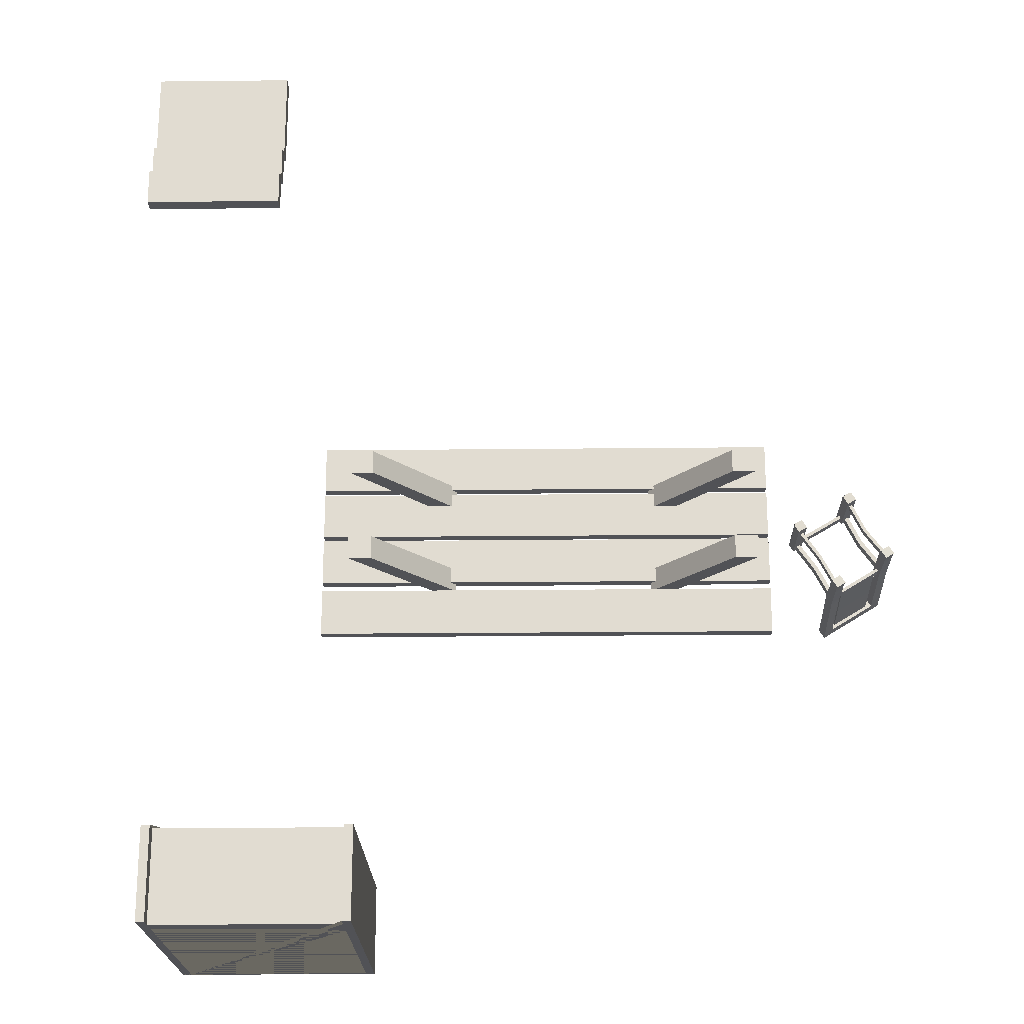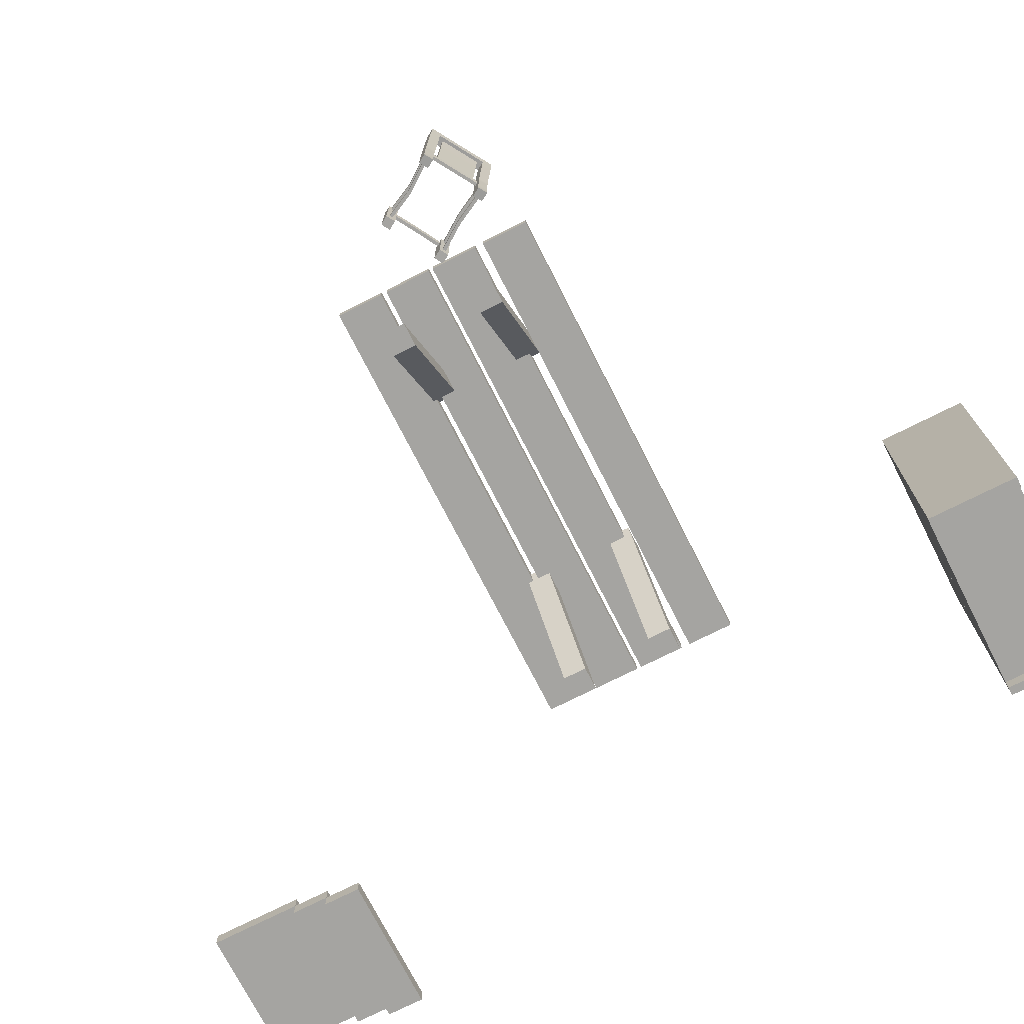
<metadata>
{"format":"obj","ext":"obj","renderer":"f3d","projection":"perspective","resolution":1024,"background":"white","views":[{"elev":-21.2,"azim":1.1,"up":"+Z"},{"elev":-73.3,"azim":116.9,"up":"+Y"}]}
</metadata>
<code>
g default
v 6.527 2.436 0.2132
v 6.492 2.436 0.2711
v 6.457 2.436 0.329
v 6.422 2.436 0.3869
v 6.527 2.679 0.2132
v 6.492 2.679 0.2711
v 6.457 2.679 0.329
v 6.422 2.679 0.3869
v 6.527 2.843 0.2132
v 6.492 2.843 0.2711
v 6.457 2.843 0.329
v 6.422 2.843 0.3869
v 6.527 3.441 0.2132
v 6.492 3.441 0.2711
v 6.457 3.441 0.329
v 6.422 3.441 0.3869
v 6.576 3.441 0.2429
v 6.472 3.441 0.4166
v 6.651 3.441 0.2875
v 6.547 3.441 0.4612
v 6.7 3.441 0.3173
v 6.666 3.441 0.3752
v 6.631 3.441 0.4331
v 6.7 2.843 0.3173
v 6.666 2.843 0.3752
v 6.631 2.843 0.4331
v 6.7 2.679 0.3173
v 6.666 2.679 0.3752
v 6.631 2.679 0.4331
v 6.7 2.436 0.3173
v 6.666 2.436 0.3752
v 6.631 2.436 0.4331
v 6.642 2.436 0.2826
v 6.538 2.436 0.4563
v 6.584 2.436 0.2479
v 6.48 2.436 0.4216
v 6.538 2.679 0.4563
v 6.48 2.679 0.4216
v 6.538 2.843 0.4563
v 6.48 2.843 0.4216
v 6.642 2.679 0.2826
v 6.584 2.679 0.2479
v 6.642 2.843 0.2826
v 6.584 2.843 0.2479
v 6.897 2.679 -0.2486
v 6.84 2.679 -0.2833
v 6.84 2.843 -0.2833
v 6.897 2.843 -0.2486
v 6.527 3.654 0.2132
v 6.492 3.654 0.2711
v 6.576 3.654 0.2429
v 6.457 3.654 0.329
v 6.422 3.654 0.3869
v 6.472 3.654 0.4166
v 6.651 3.654 0.2875
v 6.547 3.654 0.4612
v 6.666 3.654 0.3752
v 6.7 3.654 0.3173
v 6.631 3.654 0.4331
v 6.835 3.441 -0.2951
v 6.91 3.441 -0.2505
v 6.835 3.654 -0.2951
v 6.91 3.654 -0.2505
v 6.051 3.441 0.006689
v 6.016 3.441 0.06459
v 6.016 3.654 0.06459
v 6.051 3.654 0.006689
v 5.615 2.436 -0.3209
v 5.582 2.436 -0.2623
v 5.548 2.436 -0.2038
v 5.514 2.436 -0.1452
v 5.615 2.679 -0.3209
v 5.582 2.679 -0.2623
v 5.548 2.679 -0.2038
v 5.514 2.679 -0.1452
v 5.615 2.843 -0.3209
v 5.582 2.843 -0.2623
v 5.548 2.843 -0.2038
v 5.514 2.843 -0.1452
v 5.615 3.441 -0.3209
v 5.582 3.441 -0.2623
v 5.548 3.441 -0.2038
v 5.514 3.441 -0.1452
v 5.565 3.441 -0.3497
v 5.464 3.441 -0.174
v 5.49 3.441 -0.3928
v 5.389 3.441 -0.2171
v 5.439 3.441 -0.4216
v 5.406 3.441 -0.363
v 5.372 3.441 -0.3044
v 5.439 2.843 -0.4216
v 5.406 2.843 -0.363
v 5.372 2.843 -0.3044
v 5.439 2.679 -0.4216
v 5.406 2.679 -0.363
v 5.372 2.679 -0.3044
v 5.439 2.436 -0.4216
v 5.406 2.436 -0.363
v 5.372 2.436 -0.3044
v 5.498 2.436 -0.388
v 5.397 2.436 -0.2123
v 5.556 2.436 -0.3545
v 5.456 2.436 -0.1788
v 5.397 2.679 -0.2123
v 5.456 2.679 -0.1788
v 5.397 2.843 -0.2123
v 5.456 2.843 -0.1788
v 5.498 2.679 -0.388
v 5.556 2.679 -0.3545
v 5.498 2.843 -0.388
v 5.556 2.843 -0.3545
v 5.833 2.679 -0.8724
v 5.891 2.679 -0.8389
v 5.891 2.843 -0.8389
v 5.833 2.843 -0.8724
v 5.615 3.654 -0.3209
v 5.582 3.654 -0.2623
v 5.565 3.654 -0.3497
v 5.548 3.654 -0.2038
v 5.514 3.654 -0.1452
v 5.464 3.654 -0.174
v 5.49 3.654 -0.3928
v 5.389 3.654 -0.2171
v 5.406 3.654 -0.363
v 5.439 3.654 -0.4216
v 5.372 3.654 -0.3044
v 5.904 3.441 -0.841
v 5.828 3.441 -0.8841
v 5.904 3.654 -0.841
v 5.828 3.654 -0.8841
v 6.028 3.441 -0.006561
v 5.994 3.441 0.052
v 5.994 3.654 0.052
v 6.028 3.654 -0.006561
v 7.169 2.443 -0.859
v 7.204 2.439 -0.9168
v 7.238 2.434 -0.9745
v 7.273 2.43 -1.032
v 7.158 2.668 -0.84
v 7.192 2.675 -0.8976
v 7.227 2.681 -0.9553
v 7.261 2.687 -1.013
v 7.163 2.843 -0.8492
v 7.198 2.843 -0.9071
v 7.232 2.843 -0.965
v 7.267 2.843 -1.023
v 7.163 3.441 -0.8492
v 7.198 3.441 -0.9071
v 7.232 3.441 -0.965
v 7.267 3.441 -1.023
v 7.213 3.441 -0.8195
v 7.317 3.441 -0.9931
v 7.287 3.441 -0.7749
v 7.391 3.441 -0.9485
v 7.337 3.441 -0.7451
v 7.371 3.441 -0.803
v 7.406 3.441 -0.8609
v 7.441 3.441 -0.9188
v 7.337 2.843 -0.7451
v 7.371 2.843 -0.803
v 7.406 2.843 -0.8609
v 7.441 2.843 -0.9188
v 7.331 2.668 -0.7359
v 7.366 2.675 -0.7936
v 7.4 2.681 -0.8512
v 7.435 2.687 -0.9089
v 7.343 2.443 -0.7549
v 7.377 2.439 -0.8127
v 7.412 2.434 -0.8705
v 7.446 2.43 -0.9283
v 7.285 2.443 -0.7896
v 7.389 2.43 -0.9629
v 7.227 2.443 -0.8243
v 7.331 2.43 -0.9976
v 7.377 2.687 -0.9435
v 7.319 2.687 -0.9782
v 7.383 2.843 -0.9535
v 7.325 2.843 -0.9882
v 7.273 2.668 -0.7706
v 7.215 2.668 -0.8053
v 7.279 2.843 -0.7798
v 7.221 2.843 -0.8145
v 6.931 2.679 -0.3042
v 6.873 2.679 -0.3389
v 6.873 2.843 -0.3389
v 6.931 2.843 -0.3042
v 7.167 3.662 -0.8553
v 7.201 3.658 -0.9131
v 7.216 3.662 -0.8255
v 7.236 3.654 -0.9709
v 7.271 3.65 -1.029
v 7.32 3.65 -0.9989
v 7.291 3.662 -0.7809
v 7.395 3.65 -0.9543
v 7.375 3.658 -0.809
v 7.34 3.662 -0.7512
v 7.41 3.654 -0.8668
v 7.444 3.65 -0.9246
v 6.861 3.441 -0.3371
v 6.935 3.441 -0.2925
v 6.861 3.654 -0.3371
v 6.935 3.654 -0.2925
v 7.105 3.441 -0.9655
v 7.14 3.441 -1.023
v 7.143 3.654 -1.029
v 7.108 3.658 -0.9715
v 6.268 2.442 -1.411
v 6.304 2.438 -1.468
v 6.339 2.434 -1.525
v 6.375 2.43 -1.582
v 6.257 2.669 -1.392
v 6.292 2.675 -1.449
v 6.328 2.682 -1.506
v 6.364 2.688 -1.563
v 6.262 2.843 -1.401
v 6.298 2.843 -1.458
v 6.334 2.843 -1.515
v 6.37 2.843 -1.573
v 6.262 3.441 -1.401
v 6.298 3.441 -1.458
v 6.334 3.441 -1.515
v 6.37 3.441 -1.573
v 6.213 3.441 -1.432
v 6.32 3.441 -1.603
v 6.14 3.441 -1.478
v 6.247 3.441 -1.649
v 6.09 3.441 -1.508
v 6.126 3.441 -1.566
v 6.162 3.441 -1.623
v 6.198 3.441 -1.68
v 6.09 2.843 -1.508
v 6.126 2.843 -1.566
v 6.162 2.843 -1.623
v 6.198 2.843 -1.68
v 6.085 2.67 -1.499
v 6.121 2.676 -1.556
v 6.156 2.682 -1.613
v 6.192 2.688 -1.67
v 6.096 2.442 -1.518
v 6.132 2.438 -1.575
v 6.168 2.434 -1.632
v 6.204 2.429 -1.689
v 6.154 2.442 -1.482
v 6.261 2.429 -1.654
v 6.211 2.442 -1.446
v 6.318 2.43 -1.618
v 6.249 2.688 -1.634
v 6.306 2.688 -1.598
v 6.255 2.843 -1.644
v 6.312 2.843 -1.608
v 6.142 2.67 -1.463
v 6.199 2.669 -1.427
v 6.148 2.843 -1.473
v 6.205 2.843 -1.437
v 5.879 2.679 -0.9486
v 5.936 2.679 -0.9128
v 5.936 2.843 -0.9128
v 5.879 2.843 -0.9486
v 6.266 3.661 -1.407
v 6.301 3.657 -1.464
v 6.217 3.661 -1.438
v 6.337 3.653 -1.521
v 6.373 3.649 -1.578
v 6.324 3.649 -1.609
v 6.143 3.661 -1.484
v 6.25 3.649 -1.655
v 6.13 3.657 -1.571
v 6.094 3.661 -1.514
v 6.166 3.653 -1.629
v 6.201 3.649 -1.686
v 5.94 3.441 -0.901
v 5.866 3.441 -0.947
v 5.94 3.654 -0.901
v 5.866 3.654 -0.947
v 6.395 3.441 -1.398
v 6.423 3.441 -1.461
v 6.426 3.653 -1.467
v 6.398 3.657 -1.404
v 7.219 5.389 -0.9424
v 7.269 5.389 -0.9127
v 7.254 5.385 -1
v 7.288 5.381 -1.058
v 7.372 5.377 -1.086
v 7.323 5.377 -1.116
v 7.343 5.389 -0.8681
v 7.447 5.377 -1.041
v 7.393 5.389 -0.8383
v 7.427 5.385 -0.8961
v 7.462 5.381 -0.9539
v 7.496 5.377 -1.012
v 6.318 5.389 -1.494
v 6.354 5.385 -1.551
v 6.269 5.389 -1.525
v 6.389 5.381 -1.608
v 6.425 5.377 -1.665
v 6.376 5.377 -1.696
v 6.195 5.389 -1.571
v 6.303 5.377 -1.742
v 6.182 5.384 -1.659
v 6.146 5.388 -1.602
v 6.218 5.381 -1.716
v 6.254 5.377 -1.773
v 7.226 5.635 -0.9548
v 7.276 5.635 -0.9251
v 7.261 5.631 -1.013
v 7.296 5.627 -1.07
v 7.38 5.623 -1.098
v 7.33 5.623 -1.128
v 7.35 5.635 -0.8805
v 7.454 5.623 -1.054
v 6.325 5.634 -1.507
v 6.361 5.63 -1.564
v 6.276 5.634 -1.537
v 6.397 5.626 -1.621
v 6.433 5.622 -1.678
v 6.384 5.622 -1.709
v 6.203 5.634 -1.583
v 6.31 5.622 -1.755
v 7.195 5.381 -1.116
v 6.478 5.381 -1.554
v 6.451 5.385 -1.492
v 7.161 5.385 -1.059
v 6.554 3.441 0.4657
v 6.58 3.441 0.4788
v 6.605 3.441 0.4726
v 6.621 3.441 0.4487
v 6.621 2.843 0.4487
v 6.605 2.843 0.4726
v 6.58 2.843 0.4788
v 6.554 2.843 0.4657
v 6.621 2.679 0.4487
v 6.605 2.679 0.4726
v 6.58 2.679 0.4788
v 6.554 2.679 0.4657
v 6.554 2.436 0.4657
v 6.621 2.436 0.4487
v 6.605 2.436 0.4726
v 6.58 2.436 0.4788
v 6.621 3.654 0.4487
v 6.554 3.654 0.4657
v 6.58 3.654 0.4788
v 6.605 3.654 0.4726
v 5.363 3.441 -0.2886
v 5.351 3.441 -0.2623
v 5.357 3.441 -0.2377
v 5.381 3.441 -0.2214
v 5.363 2.843 -0.2886
v 5.351 2.843 -0.2623
v 5.357 2.843 -0.2377
v 5.381 2.843 -0.2214
v 5.363 2.679 -0.2886
v 5.351 2.679 -0.2623
v 5.357 2.679 -0.2377
v 5.381 2.679 -0.2214
v 5.381 2.436 -0.2214
v 5.357 2.436 -0.2377
v 5.351 2.436 -0.2623
v 5.363 2.436 -0.2886
v 5.351 3.654 -0.2623
v 5.357 3.654 -0.2377
v 5.381 3.654 -0.2214
v 5.363 3.654 -0.2886
v 7.398 5.615 -0.8508
v 7.383 5.633 -0.861
v 7.358 5.635 -0.876
v 7.399 5.586 -0.8483
v 7.392 5.631 -0.9338
v 7.417 5.629 -0.9188
v 7.432 5.611 -0.9086
v 7.433 5.582 -0.9061
v 7.427 5.627 -0.9916
v 7.452 5.625 -0.9765
v 7.467 5.607 -0.9664
v 7.468 5.578 -0.9638
v 7.462 5.623 -1.049
v 7.487 5.621 -1.034
v 7.501 5.603 -1.024
v 7.502 5.574 -1.022
v 6.188 5.581 -1.669
v 6.191 5.61 -1.669
v 6.206 5.628 -1.66
v 6.231 5.63 -1.645
v 6.195 5.634 -1.588
v 6.171 5.632 -1.603
v 6.155 5.614 -1.612
v 6.152 5.585 -1.611
v 6.224 5.577 -1.726
v 6.226 5.606 -1.726
v 6.242 5.624 -1.717
v 6.267 5.626 -1.702
v 6.262 5.602 -1.783
v 6.278 5.62 -1.774
v 6.303 5.622 -1.759
v 6.259 5.573 -1.783
g pCube11 Chair
f 7 6 5 1 2 3 4 8
f 11 10 9 5 6 7 8 12
f 14 13 9 10 11 12 16 15
f 42 41 27 30 33 35 1 5
f 27 41 43 24
f 42 5 9 44
f 17 19 21 24 43 44 9 13
f 41 42 46 45
f 42 44 47 46
f 44 43 48 47
f 43 41 45 48
f 13 14 50 49
f 17 13 49 51
f 15 16 53 52
f 21 19 55 58
f 19 17 60 61
f 17 51 62 60
f 51 55 63 62
f 55 19 61 63
f 14 15 65 64
f 133 66 52 50 67 134 117 119
f 50 14 64 67
f 74 75 71 70 69 68 72 73
f 78 79 75 74 73 72 76 77
f 81 82 83 79 78 77 76 80
f 109 72 68 102 100 97 94 108
f 94 91 110 108
f 109 111 76 72
f 84 80 76 111 110 91 88 86
f 108 112 113 109
f 109 113 114 111
f 111 114 115 110
f 110 115 112 108
f 80 116 117 81
f 84 118 116 80
f 82 119 120 83
f 88 125 122 86
f 86 128 127 84
f 84 127 129 118
f 118 129 130 122
f 122 130 128 86
f 81 131 132 82
f 133 119 82 132 65 15 52 66
f 117 134 131 81
f 64 65 132 131
f 67 64 131 134
f 140 141 142 138 137 136 135 139
f 144 145 146 142 141 140 139 143
f 148 149 150 146 145 144 143 147
f 160 161 162 158 157 156 155 159
f 164 165 166 162 161 160 159 163
f 168 169 170 166 165 164 163 167
f 136 137 138 174 172 170 169 168 167 171 173 135
f 175 166 170 172 174 138 142 176
f 177 162 166 175 176 142 146 178
f 154 158 162 177 178 146 150 152
f 180 139 135 173 171 167 163 179
f 163 159 181 179
f 180 182 143 139
f 151 147 143 182 181 159 155 153
f 179 183 184 180
f 180 184 185 182
f 182 185 186 181
f 181 186 183 179
f 147 187 188 148
f 151 189 187 147
f 149 190 191 150
f 197 195 196 155 156 157 158 198
f 155 196 193 153
f 194 198 158 154 152 150 191 192
f 153 200 199 151
f 151 199 201 189
f 189 201 202 193
f 193 202 200 153
f 204 149 148 203 275 220 221 276
f 277 205 190 149 204 276 221 262
f 190 205 206 188
f 213 212 211 207 208 209 210 214
f 217 216 215 211 212 213 214 218
f 220 219 215 216 217 218 222 221
f 233 232 231 227 228 229 230 234
f 237 236 235 231 232 233 234 238
f 241 240 239 235 236 237 238 242
f 209 208 207 245 243 239 240 241 242 244 246 210
f 248 214 210 246 244 242 238 247
f 250 218 214 248 247 238 234 249
f 226 224 222 218 250 249 234 230
f 251 235 239 243 245 207 211 252
f 235 251 253 231
f 252 211 215 254
f 223 225 227 231 253 254 215 219
f 251 252 256 255
f 252 254 257 256
f 254 253 258 257
f 253 251 255 258
f 219 220 260 259
f 223 219 259 261
f 221 222 263 262
f 264 263 222 224 226 230 270 266
f 227 225 265 268
f 269 270 230 229 228 227 268 267
f 225 223 271 272
f 223 261 273 271
f 261 265 274 273
f 265 225 272 274
f 262 260 278 277
f 278 260 220 275 203 148 188 206
f 114 113 256 257
f 115 114 257 258
f 112 115 258 255
f 256 113 112 255
f 128 130 274 272
f 130 129 273 274
f 129 127 271 273
f 127 128 272 271
f 63 61 200 202
f 62 63 202 201
f 60 62 201 199
f 61 60 199 200
f 48 45 183 186
f 47 48 186 185
f 45 46 184 183
f 46 47 185 184
f 285 280 279 187 189 193 196 287
f 282 284 191 190 188 187 279 281
f 289 288 287 196 195 197 198 290
f 283 286 290 198 194 192 191 284
f 294 292 291 259 260 262 263 295
f 296 295 263 264 266 270 302 298
f 293 297 300 268 265 261 259 291
f 301 302 270 269 267 268 300 299
f 318 316 315 295 296 298 302 394 391 392 393
f 279 303 311 291
f 308 284 295 315
f 311 303 308 315
f 284 282 294 295
f 281 279 291 292
f 205 277 320 319
f 277 278 321 320
f 278 206 322 321
f 206 205 319 322
f 282 281 322 319
f 292 294 320 321
f 326 325 328 327
f 325 324 329 328
f 324 323 330 329
f 354 353 356 355
f 353 352 357 356
f 352 351 358 357
f 365 364 368 367
f 364 363 369 368
f 363 366 370 369
f 382 381 384 383
f 381 380 385 384
f 380 379 386 385
f 26 25 24 21 22 23 326 327
f 29 28 27 24 25 26 327 331
f 32 31 30 27 28 29 331 336
f 38 8 4 36 34 335 334 37
f 40 12 8 38 37 334 330 39
f 18 16 12 40 39 330 323 20
f 54 53 16 18 20 323 340 56
f 57 59 339 326 23 22 21 58
f 92 93 347 343 90 89 88 91
f 95 96 351 347 93 92 91 94
f 98 99 358 351 96 95 94 97
f 105 104 354 355 101 103 71 75
f 107 106 350 354 104 105 75 79
f 85 87 346 350 106 107 79 83
f 126 124 125 88 89 90 343 362
f 123 361 346 87 85 83 120 121
f 305 303 304 309 365 367 371 375 310 307 308 306
f 316 318 393 390 382 383 317 313 311 312 314 315
f 370 366 287 288 289 290 378 374
f 387 394 302 301 299 300 386 379
f 335 34 36 4 3 2 1 35 33 30 31 32 336 337 338
f 339 59 57 58 55 51 49 50 52 53 54 56 340 341 342
f 99 98 97 100 102 68 69 70 71 103 101 355 356 357 358
f 359 360 361 123 121 120 119 117 116 118 122 125 124 126 362
f 363 364 365 309 304 303 279 280 285 287 366
f 290 286 283 284 308 307 310 375 376 377 378
f 300 297 293 291 311 313 317 383 384 385 386
f 325 326 339 342
f 323 324 341 340
f 324 325 342 341
f 329 330 334 333
f 327 328 332 331
f 328 329 333 332
f 333 334 335 338
f 331 332 337 336
f 332 333 338 337
f 345 346 361 360
f 343 344 359 362
f 344 345 360 359
f 346 345 349 350
f 345 344 348 349
f 344 343 347 348
f 350 349 353 354
f 349 348 352 353
f 348 347 351 352
f 369 370 374 373
f 367 368 372 371
f 368 369 373 372
f 373 374 378 377
f 371 372 376 375
f 372 373 377 376
f 381 382 390 389
f 379 380 388 387
f 380 381 389 388
f 389 390 393 392
f 387 388 391 394
f 388 389 392 391
g default
v 4.579 2.541 1.036
v 4.079 2.541 1.036
v 2.841 4.737 1.036
v 2.341 4.737 1.036
v 2.841 4.737 1.536
v 2.341 4.737 1.536
v 4.579 2.541 1.536
v 4.079 2.541 1.536
g pCube9 Table
f 395 396 398 397
f 397 398 400 399
f 399 400 402 401
f 401 402 396 395
f 396 402 400 398
f 401 395 397 399
g default
v -5 4.597 2.464
v 5 4.597 2.464
v -5 4.847 2.464
v 5 4.847 2.464
v -5 4.847 1.464
v 5 4.847 1.464
v -5 4.597 1.464
v 5 4.597 1.464
g Table pCube5
f 403 404 406 405
f 405 406 408 407
f 407 408 410 409
f 409 410 404 403
f 404 410 408 406
f 409 403 405 407
g default
v -5 4.597 1.339
v 5 4.597 1.339
v -5 4.847 1.339
v 5 4.847 1.339
v -5 4.847 0.3388
v 5 4.847 0.3388
v -5 4.597 0.3388
v 5 4.597 0.3388
g Table pCube4
f 411 412 414 413
f 413 414 416 415
f 415 416 418 417
f 417 418 412 411
f 412 418 416 414
f 417 411 413 415
g default
v -5 4.597 0.2397
v 5 4.597 0.2397
v -5 4.847 0.2397
v 5 4.847 0.2397
v -5 4.847 -0.7603
v 5 4.847 -0.7603
v -5 4.597 -0.7603
v 5 4.597 -0.7603
g Table pCube3
f 419 420 422 421
f 421 422 424 423
f 423 424 426 425
f 425 426 420 419
f 420 426 424 422
f 425 419 421 423
g default
v -5 4.597 -0.9486
v 5 4.597 -0.9486
v -5 4.847 -0.9486
v 5 4.847 -0.9486
v -5 4.847 -1.949
v 5 4.847 -1.949
v -5 4.597 -1.949
v 5 4.597 -1.949
g Table pCube6
f 427 428 430 429
f 429 430 432 431
f 431 432 434 433
f 433 434 428 427
f 428 434 432 430
f 433 427 429 431
g default
v 4.579 2.541 -0.9461
v 4.079 2.541 -0.9461
v 2.841 4.737 -0.9461
v 2.341 4.737 -0.9461
v 2.841 4.737 -0.4461
v 2.341 4.737 -0.4461
v 4.579 2.541 -0.4461
v 4.079 2.541 -0.4461
g Table pCube10
f 435 436 438 437
f 437 438 440 439
f 439 440 442 441
f 441 442 436 435
f 436 442 440 438
f 441 435 437 439
g default
v -4.257 2.541 1.567
v -3.757 2.541 1.567
v -2.518 4.737 1.567
v -2.018 4.737 1.567
v -2.518 4.737 1.067
v -2.018 4.737 1.067
v -4.257 2.541 1.067
v -3.757 2.541 1.067
g Table pCube8
f 443 444 446 445
f 445 446 448 447
f 447 448 450 449
f 449 450 444 443
f 444 450 448 446
f 449 443 445 447
g default
v -4.257 2.541 -0.4149
v -3.757 2.541 -0.4149
v -2.518 4.737 -0.4149
v -2.018 4.737 -0.4149
v -2.518 4.737 -0.9149
v -2.018 4.737 -0.9149
v -4.257 2.541 -0.9149
v -3.757 2.541 -0.9149
g Table pCube7
f 451 452 454 453
f 453 454 456 455
f 455 456 458 457
f 457 458 452 451
f 452 458 456 454
f 457 451 453 455
g default
v -8.159 2.734 -6.756
v -4.159 2.734 -6.756
v -8.159 3.226 -6.756
v -4.159 3.226 -6.756
v -8.159 3.226 -8.756
v -4.159 3.226 -8.756
v -8.159 2.734 -8.756
v -4.159 2.734 -8.756
v -8.159 5.964 -6.756
v -4.159 5.964 -6.756
v -4.159 5.964 -8.756
v -8.159 5.964 -8.756
v -8.159 6.244 -6.756
v -4.159 6.244 -6.756
v -4.159 6.244 -8.756
v -8.159 6.244 -8.756
v -8.159 8.566 -6.756
v -4.159 8.566 -6.756
v -4.159 8.566 -8.756
v -8.159 8.566 -8.756
v -8.159 8.735 -6.756
v -4.159 8.735 -6.756
v -4.159 8.735 -8.756
v -8.159 8.735 -8.756
v -3.972 2.734 -8.756
v -3.972 2.734 -6.756
v -3.972 3.226 -8.756
v -3.972 3.226 -6.756
v -8.345 2.734 -8.756
v -8.345 2.734 -6.756
v -8.345 3.226 -6.756
v -8.345 3.226 -8.756
v -3.972 8.566 -6.756
v -3.972 8.566 -8.756
v -3.972 8.735 -8.756
v -3.972 8.735 -6.756
v -8.345 8.566 -6.756
v -8.345 8.566 -8.756
v -8.345 8.735 -6.756
v -8.345 8.735 -8.756
v -4.159 2.414 -8.756
v -4.159 2.414 -6.756
v -3.972 2.414 -8.756
v -3.972 2.414 -6.756
v -8.159 2.414 -8.756
v -8.159 2.414 -6.756
v -8.345 2.414 -6.756
v -8.345 2.414 -8.756
g Bookshelf1 Bookshelf2
f 465 466 460 459
f 496 490 487 506 505 488 489 495 497 498
f 467 468 472 471
f 469 470 474 473
f 492 493 494 491 486 484 502 501 483 485
f 461 462 464 463
f 471 472 473 474
f 476 475 478 477
f 468 467 470 469
f 500 499 501 502
f 503 504 505 506
f 482 498 497 479 480 494 493 481
f 482 481 493 492 485 483 501 499 466 465 503 506 487 490 496 498 478 463 464 477
f 464 462 468 469
f 473 472 476 477
f 471 474 478 475
f 461 463 470 467
f 460 466 499 500
f 465 459 504 503
f 480 479 497 495 489 488 505 504 459 460 500 502 484 486 491 494 476 462 461 475
g default
v -9.058 3.081 11.35
v -6.058 3.081 11.35
v -9.058 3.414 11.35
v -6.058 3.414 11.35
v -9.058 3.414 9.353
v -6.058 3.414 9.353
v -9.058 3.081 9.353
v -6.058 3.081 9.353
v -9.058 2.747 9.353
v -6.058 2.747 9.353
v -9.058 3.081 8.546
v -6.058 3.081 8.546
v -6.058 2.747 8.546
v -9.058 2.747 8.546
v -6.058 2.414 8.546
v -9.058 2.414 8.546
v -9.058 2.747 7.739
v -6.058 2.747 7.739
v -6.058 2.414 7.739
v -9.058 2.414 7.739
g Stairs
f 507 508 510 509
f 509 510 512 511
f 511 512 514 513
f 517 518 519 520
f 523 524 525 526
f 508 514 512 510
f 513 507 509 511
f 513 514 518 517
f 514 516 519 518
f 515 513 517 520
f 520 519 524 523
f 519 521 525 524
f 521 522 526 525
f 522 520 523 526
f 521 519 520 522
f 513 515 516 514
f 514 508 507 513
f 519 516 515 520

</code>
